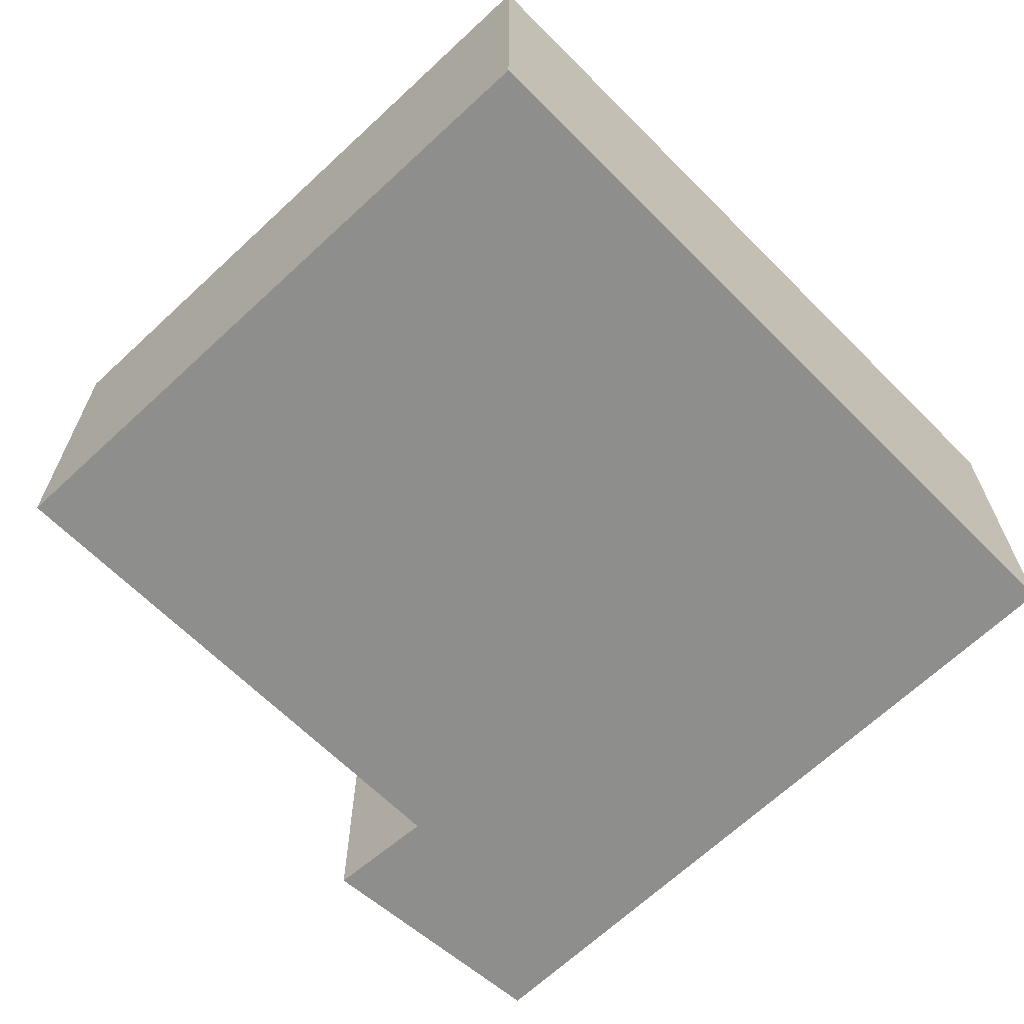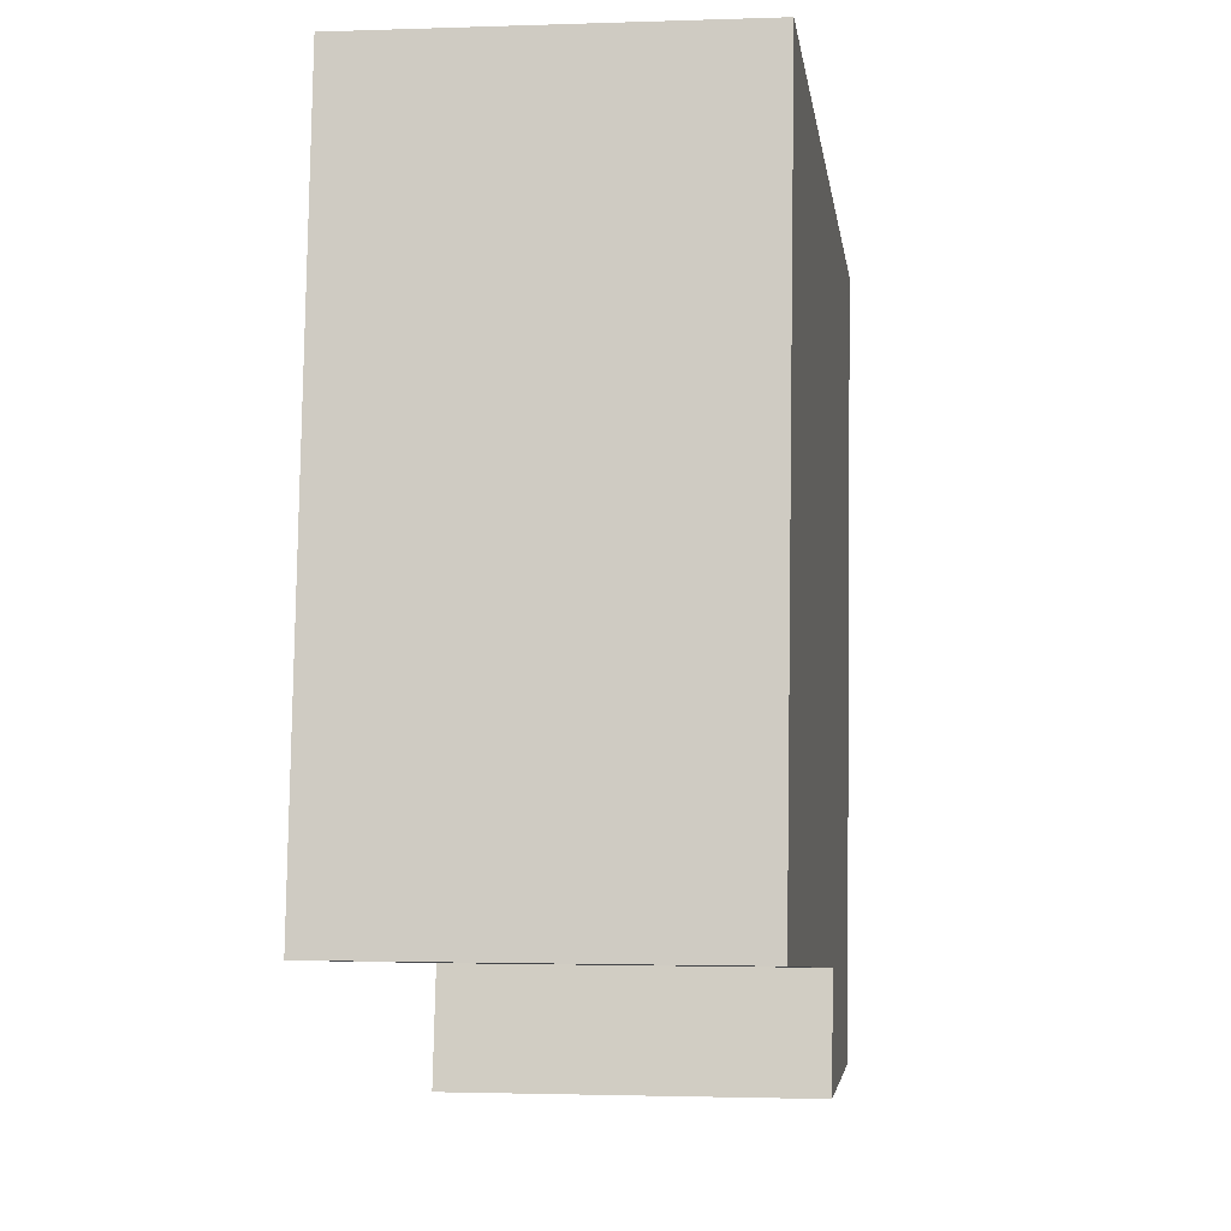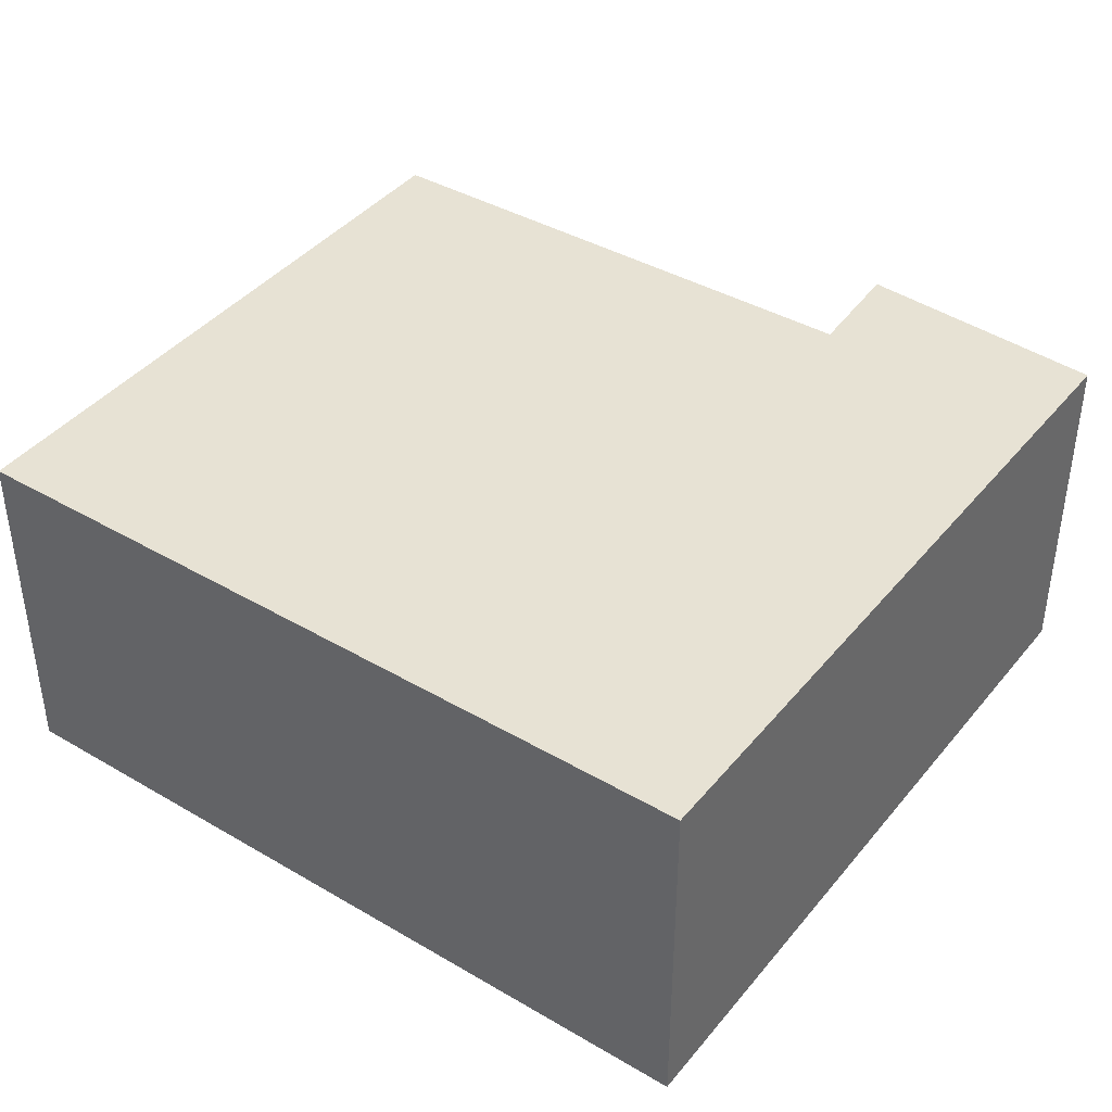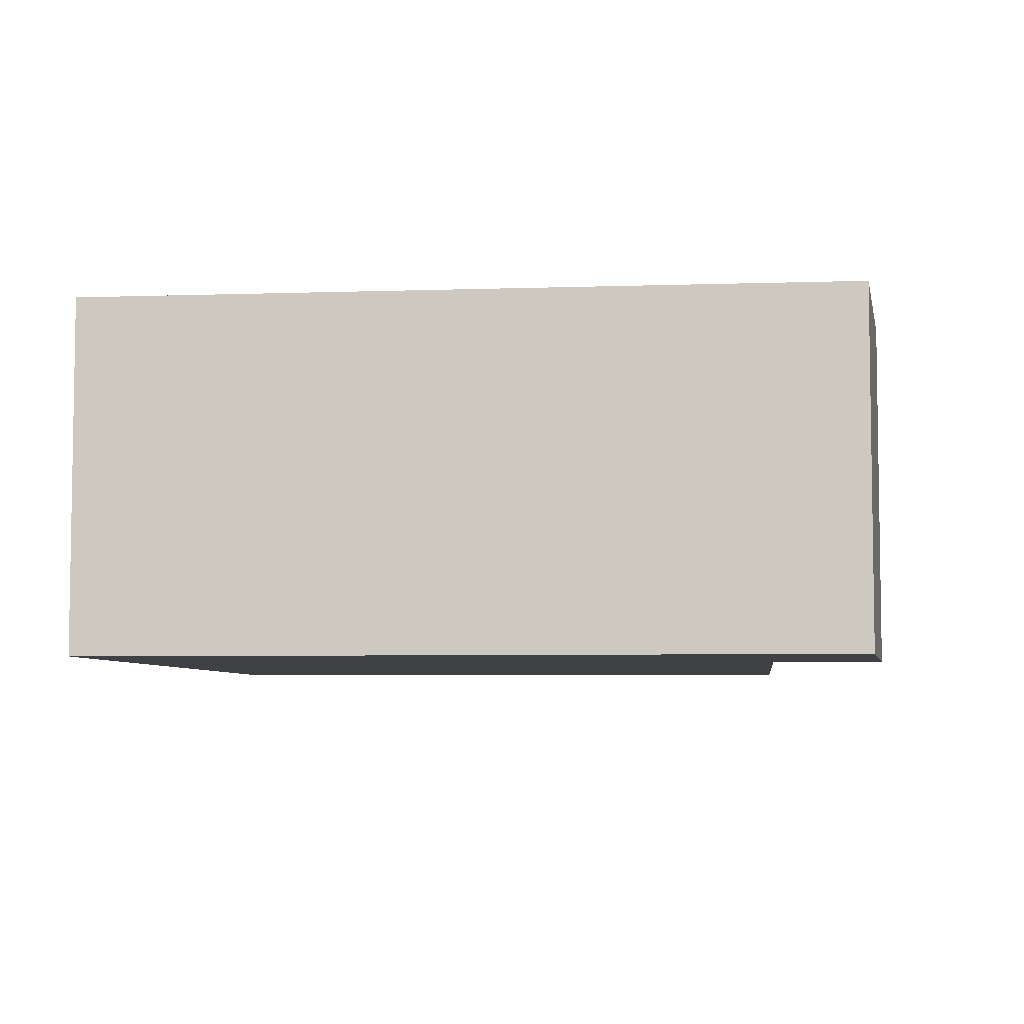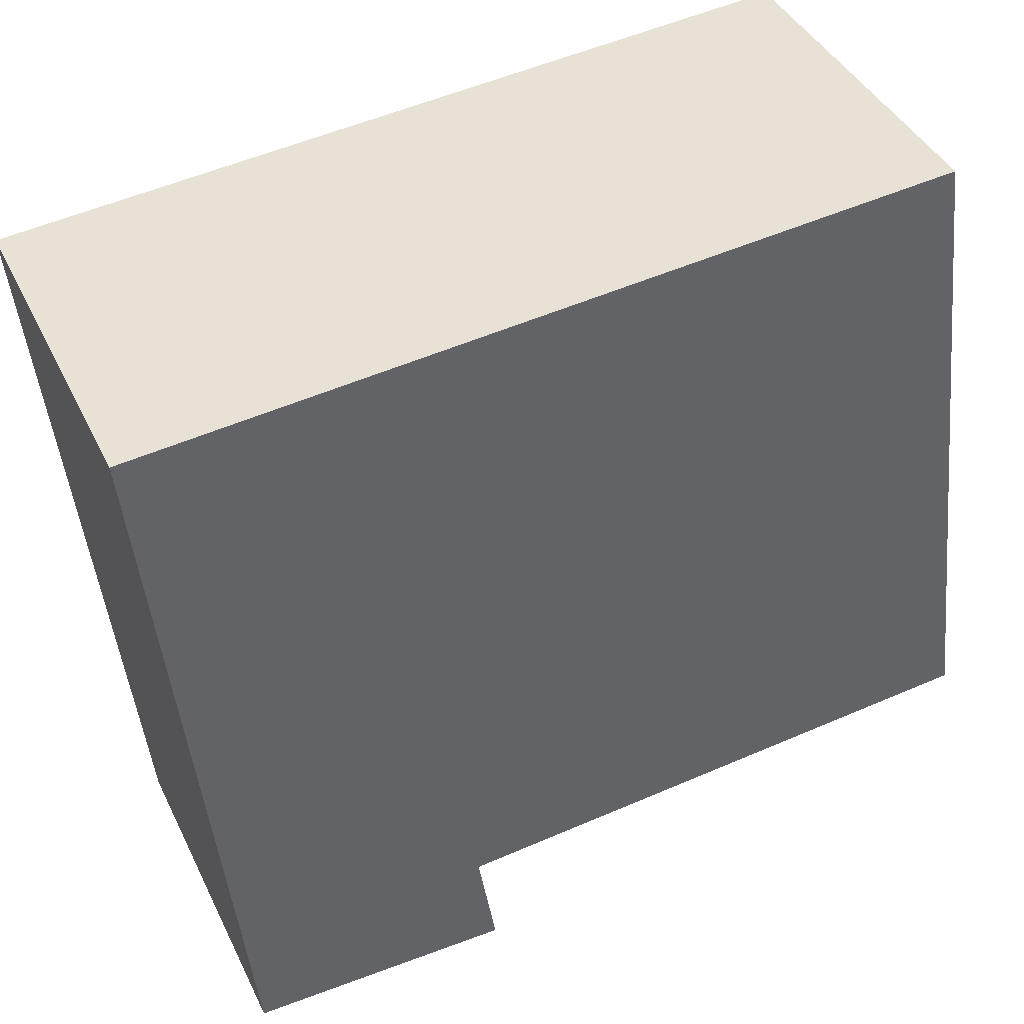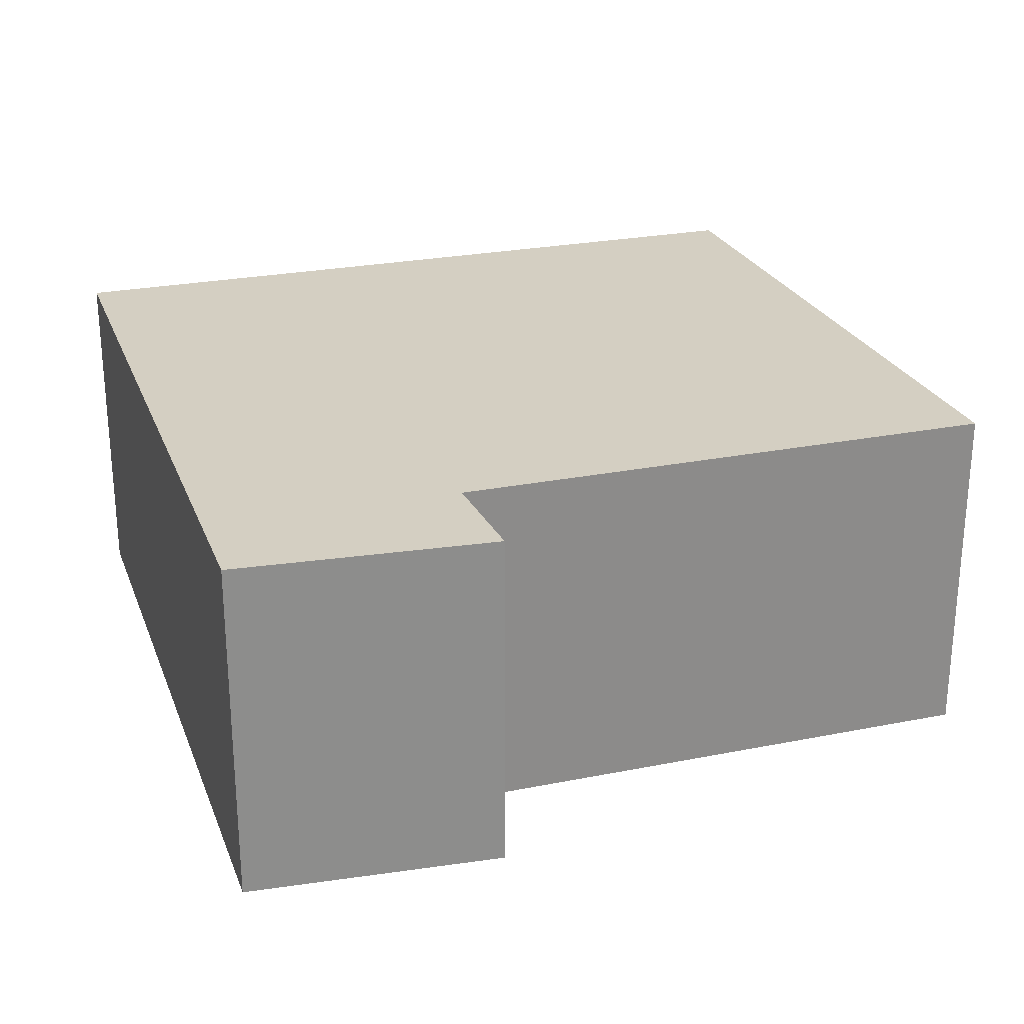
<metadata>
{"format":"obj","ext":"obj","renderer":"f3d","projection":"perspective","resolution":1024,"background":"white","views":[{"elev":-64.9,"azim":-40.0,"up":"+Y"},{"elev":-1.7,"azim":-82.5,"up":"+Z"},{"elev":39.9,"azim":41.1,"up":"+Y"},{"elev":-5.7,"azim":101.7,"up":"+Y"},{"elev":41.3,"azim":155.8,"up":"+Z"},{"elev":25.7,"azim":167.6,"up":"+Y"}]}
</metadata>
<code>
v  0.952 4.089 7.806
v  6.441 4.089 -0.599
v  0 4.089 2.504e-16
v  9.266 4.089 -1.922
v  5.187 4.089 7.421
v  10.17 4.089 6.969
v  6.229 4.089 -1.895
v  6.229 1.16e-16 -1.895
v  6.441 3.668e-17 -0.599
v  0 0 0
v  0.952 -4.78e-16 7.806
v  9.266 1.177e-16 -1.922
v  5.187 -4.544e-16 7.421
v  10.17 -4.267e-16 6.969
g defaultobject
f 1 2 3
f 2 1 4
f 4 1 5
f 4 5 6
f 4 7 2
f 8 2 7
f 2 8 9
f 10 1 3
f 1 10 11
f 9 3 2
f 3 9 10
f 12 7 4
f 7 12 8
f 11 5 1
f 5 11 13
f 5 13 6
f 6 13 14
f 14 4 6
f 4 14 12
f 10 13 11
f 13 10 9
f 13 9 14
f 14 9 8
f 14 8 12

</code>
